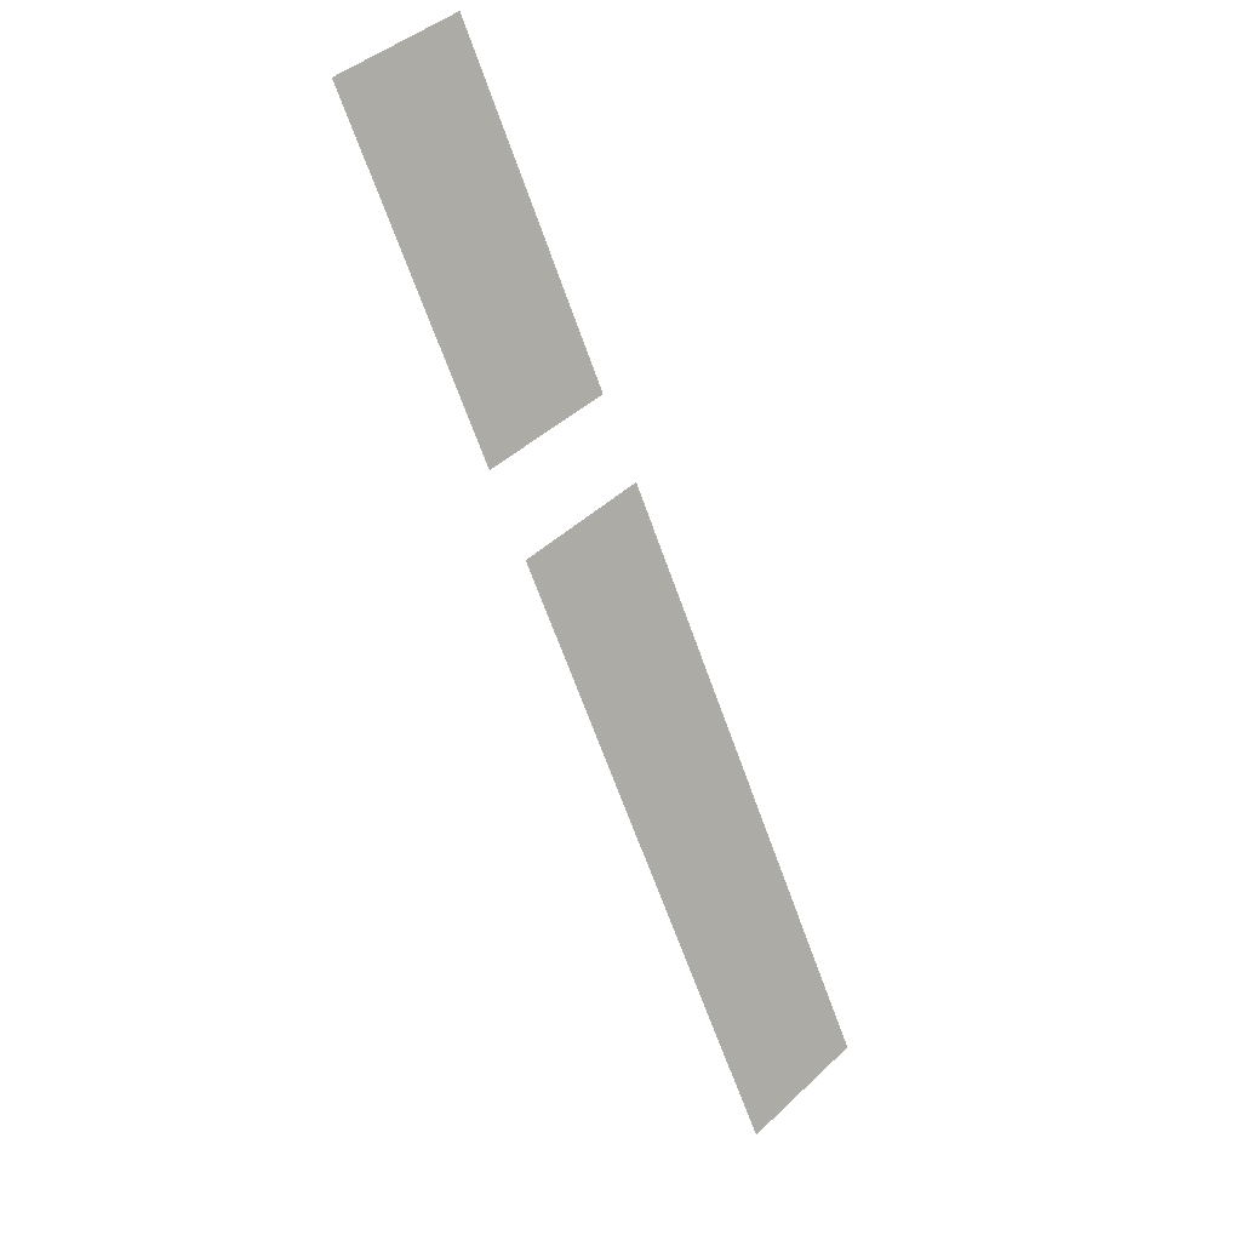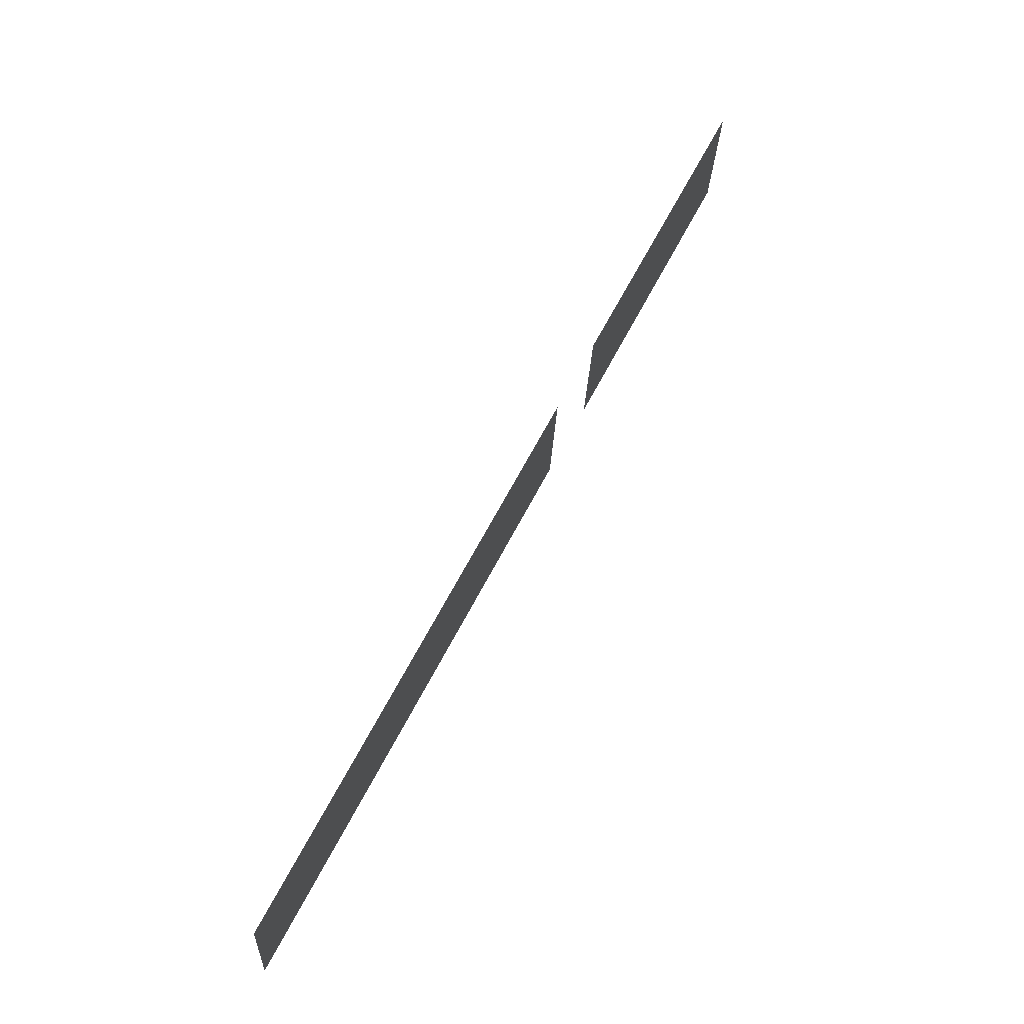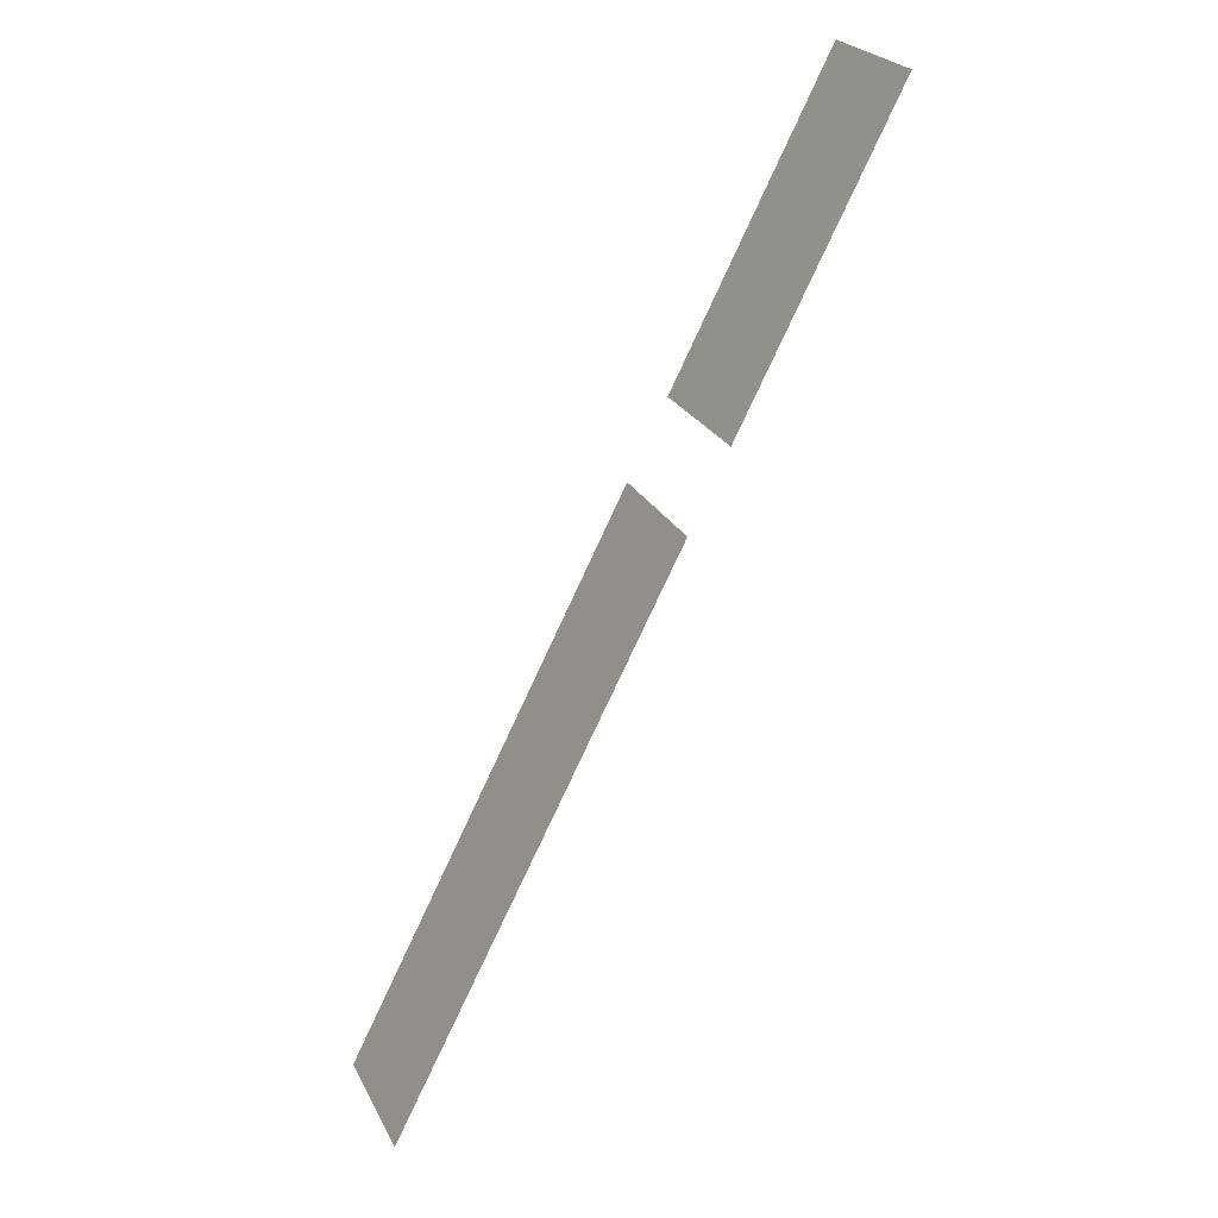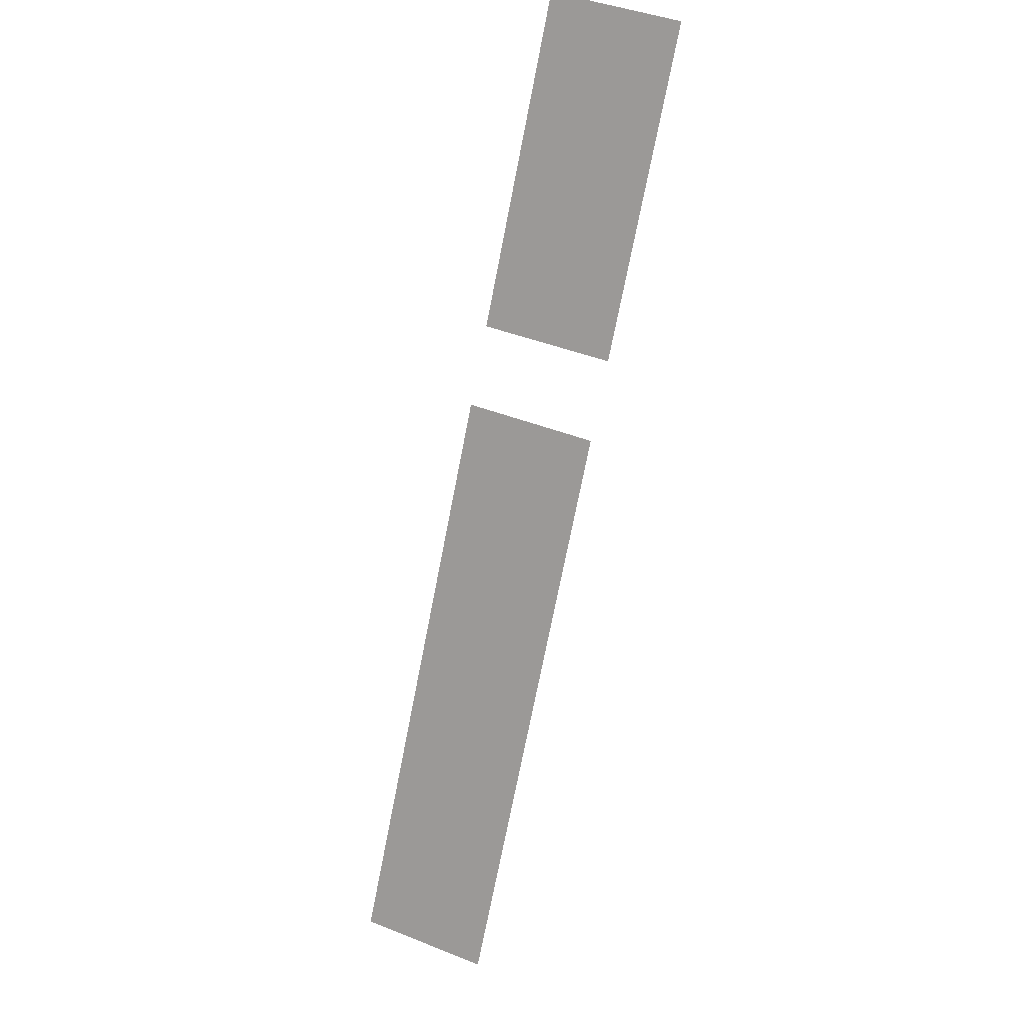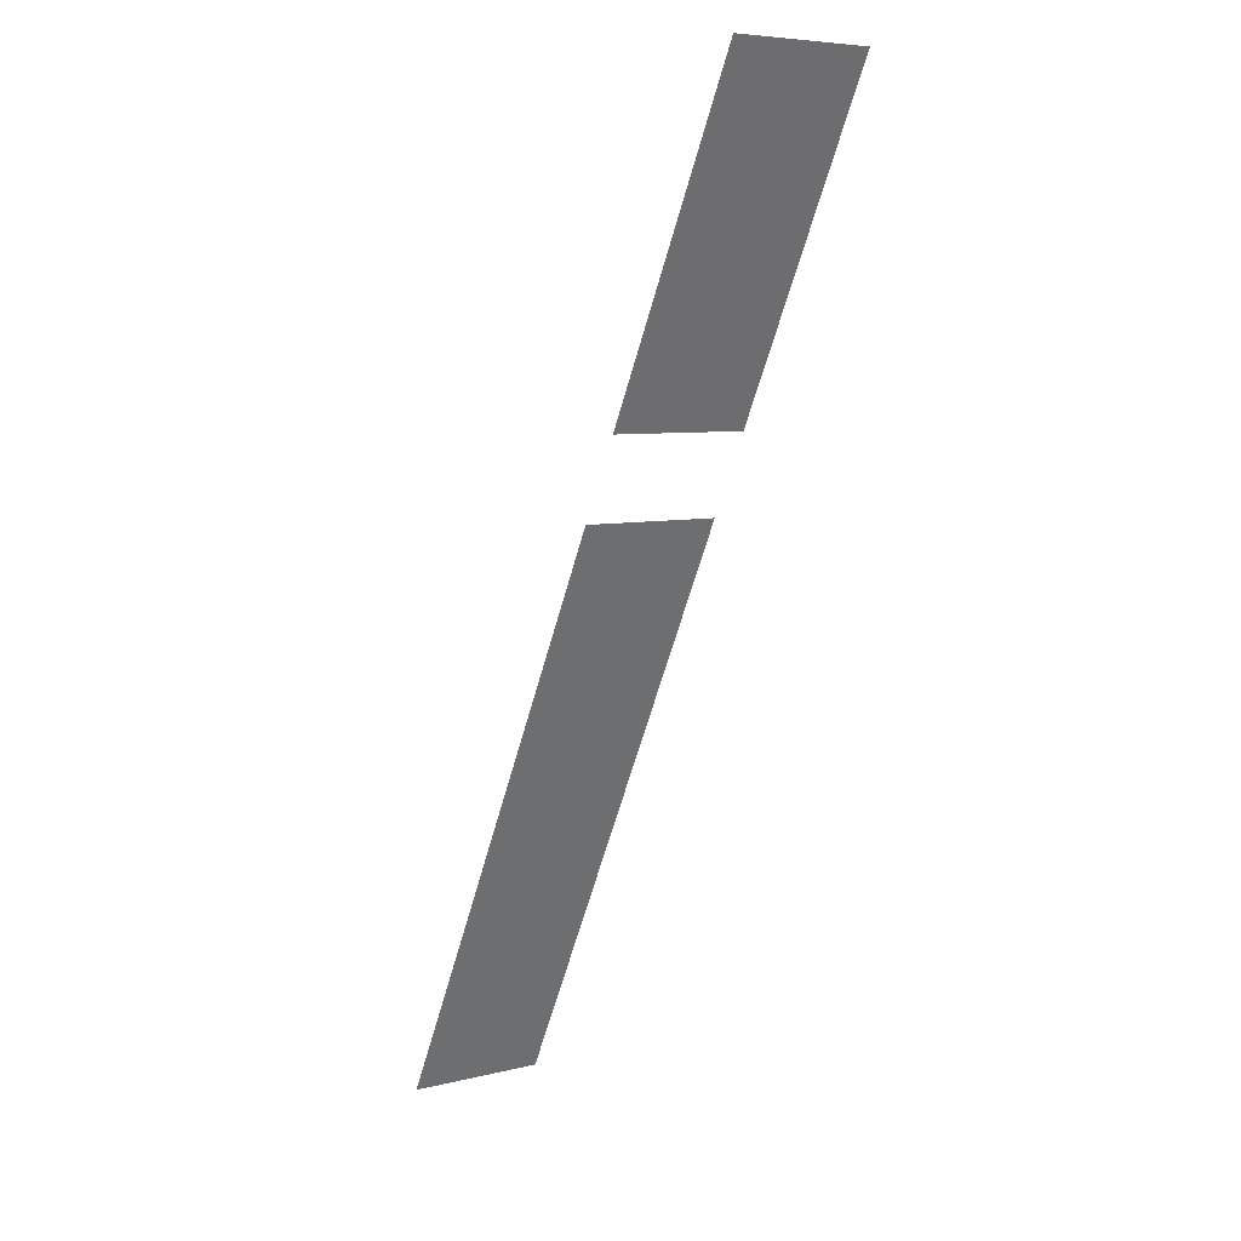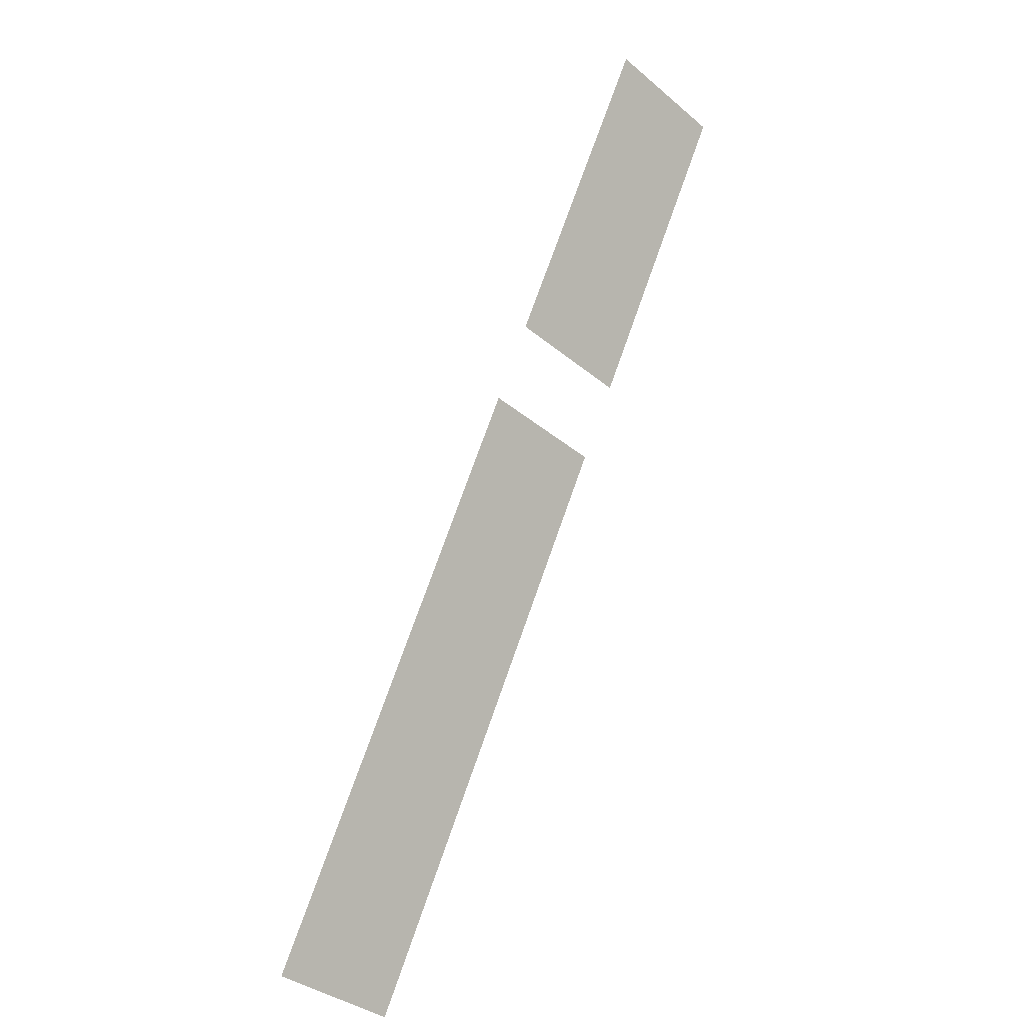
<metadata>
{"format":"obj","ext":"obj","renderer":"f3d","projection":"perspective","resolution":1024,"background":"white","views":[{"elev":43.9,"azim":-137.2,"up":"+Z"},{"elev":-27.0,"azim":-2.4,"up":"+Z"},{"elev":24.6,"azim":-21.7,"up":"+Z"},{"elev":43.1,"azim":-64.9,"up":"+Z"},{"elev":6.7,"azim":54.0,"up":"+Z"},{"elev":-36.8,"azim":43.1,"up":"+Z"}]}
</metadata>
<code>
v  1.833 1.707 1.594
v  3.102 1.094 4.108
v  3.102 1.709 4.108
v  1.833 1.093 1.595
v  3.969 1.71 5.821
v  3.276 1.094 4.451
v  3.968 1.095 5.821
v  3.276 1.709 4.451
o Shape_IndexedFaceSet_064
g Shape_IndexedFaceSet_064
f 1 2 3
f 1 4 2
f 5 6 7
f 8 6 5

</code>
